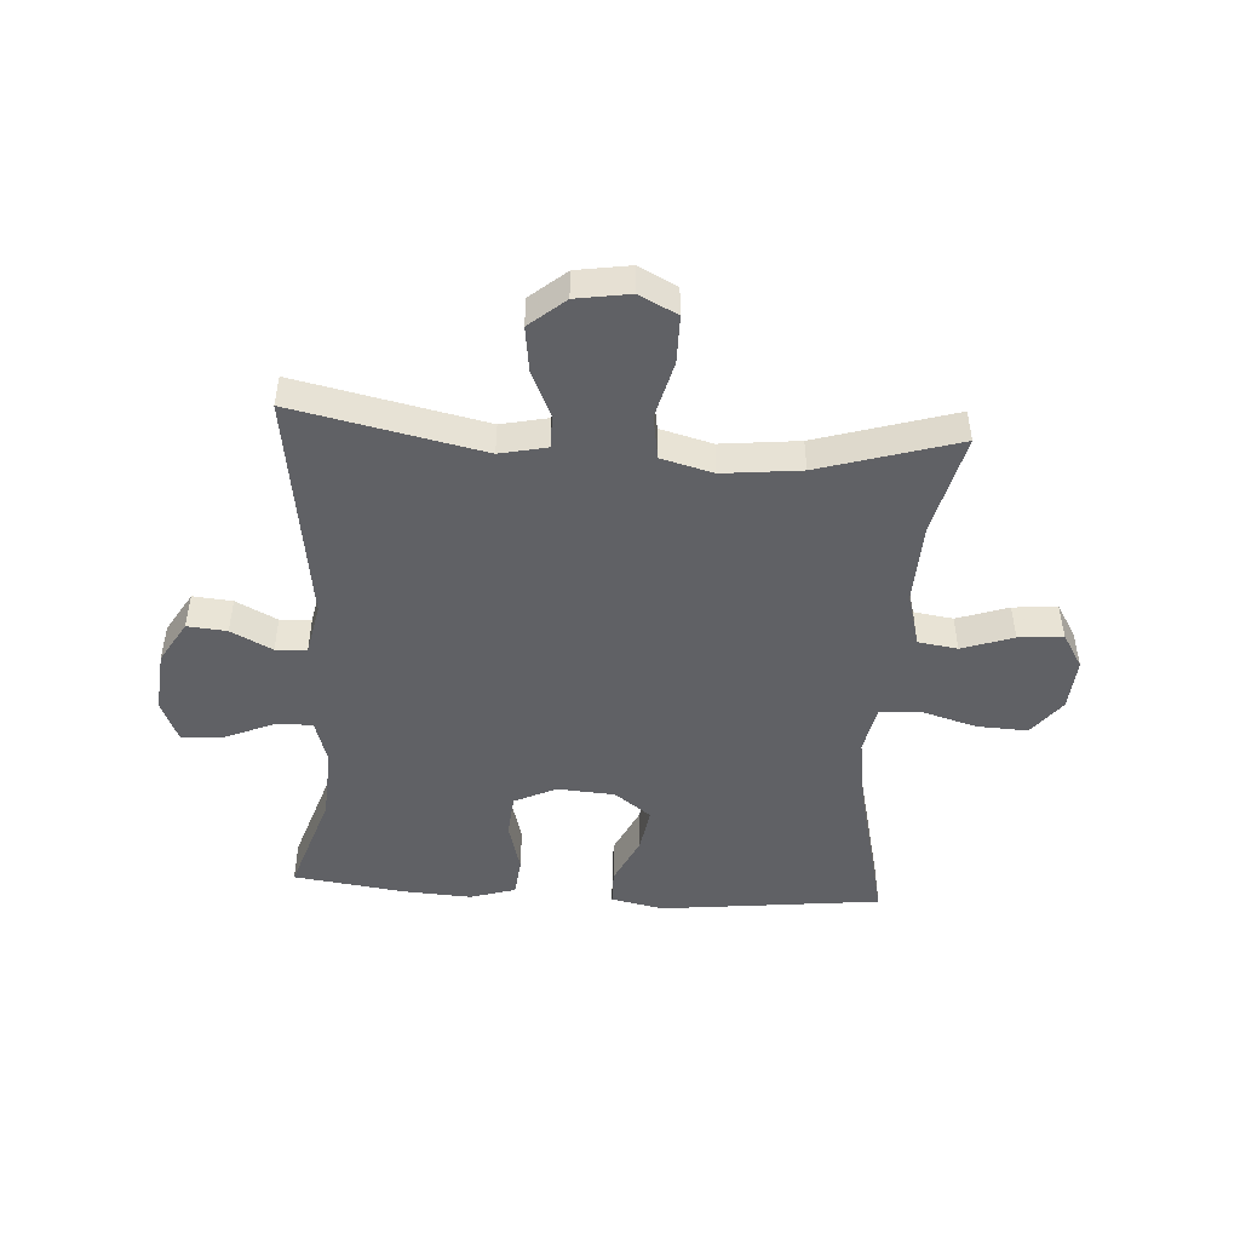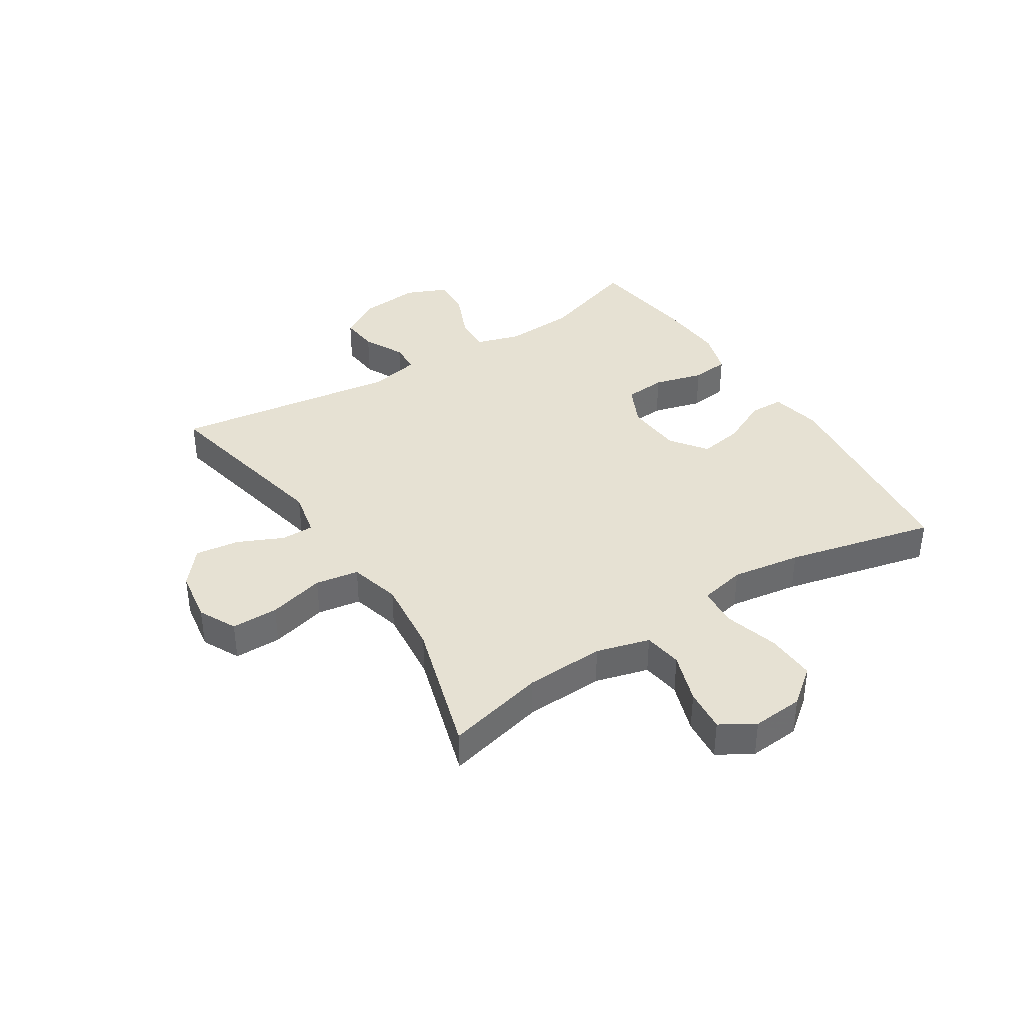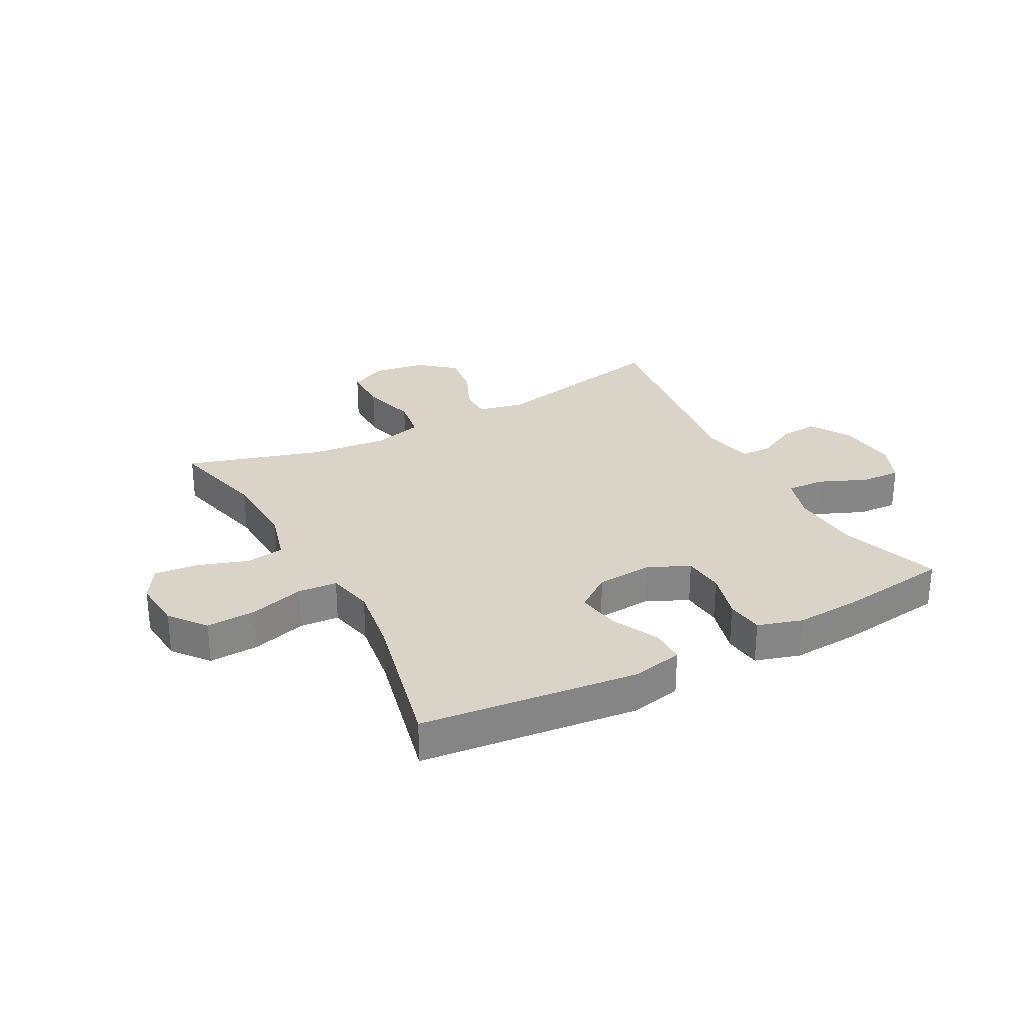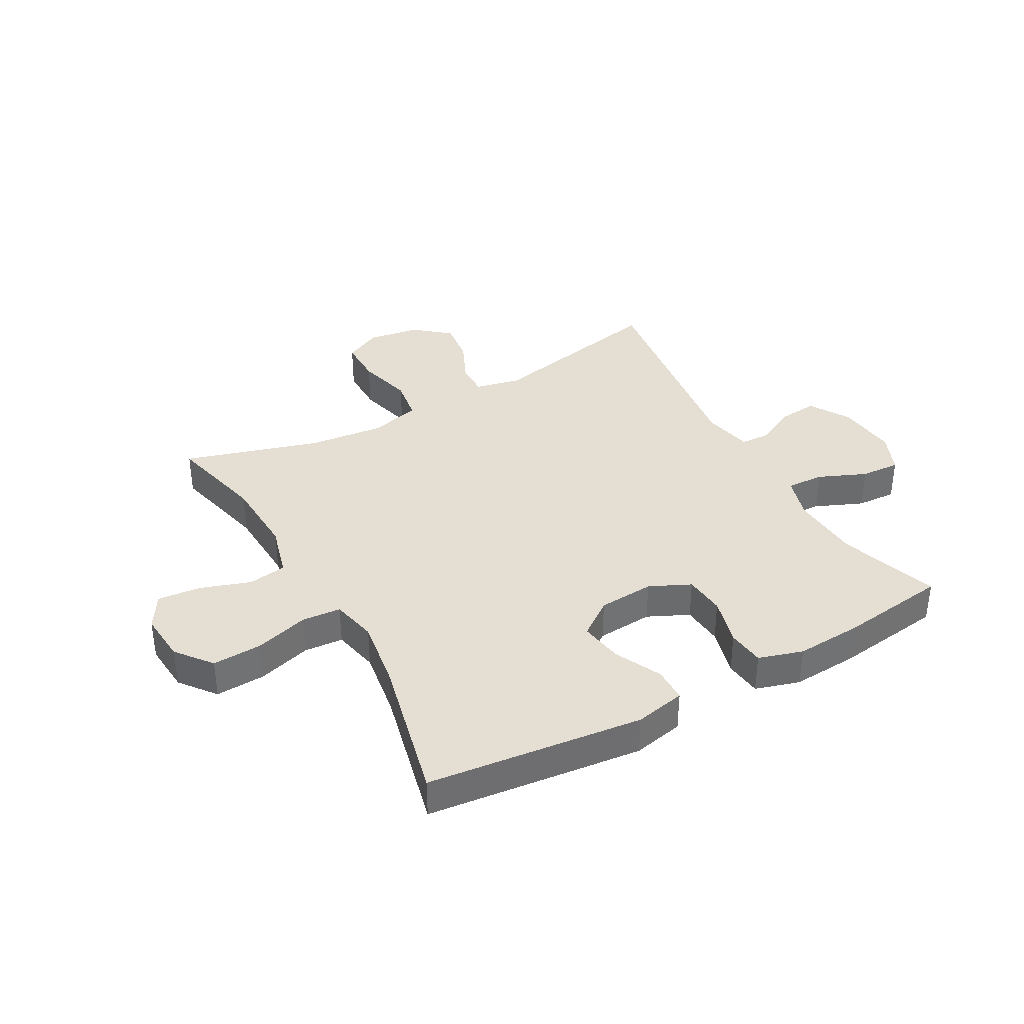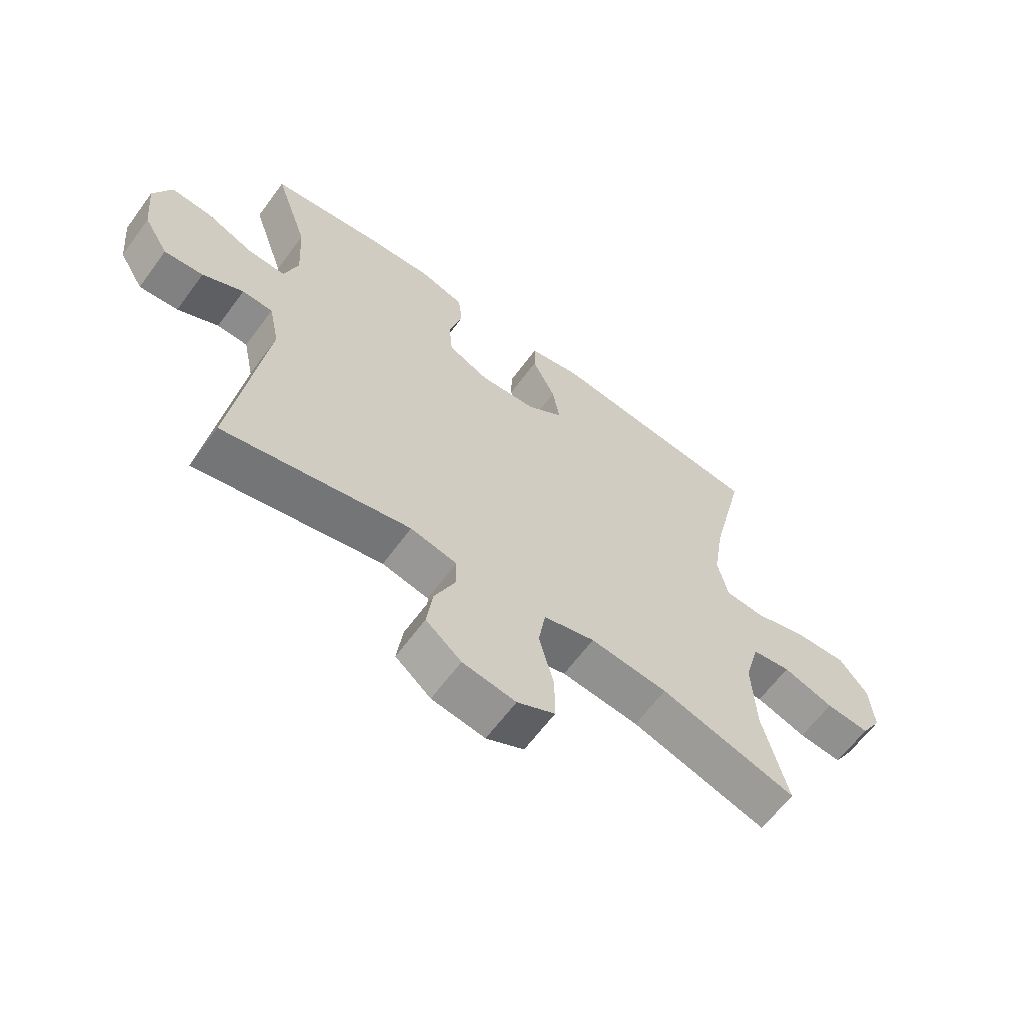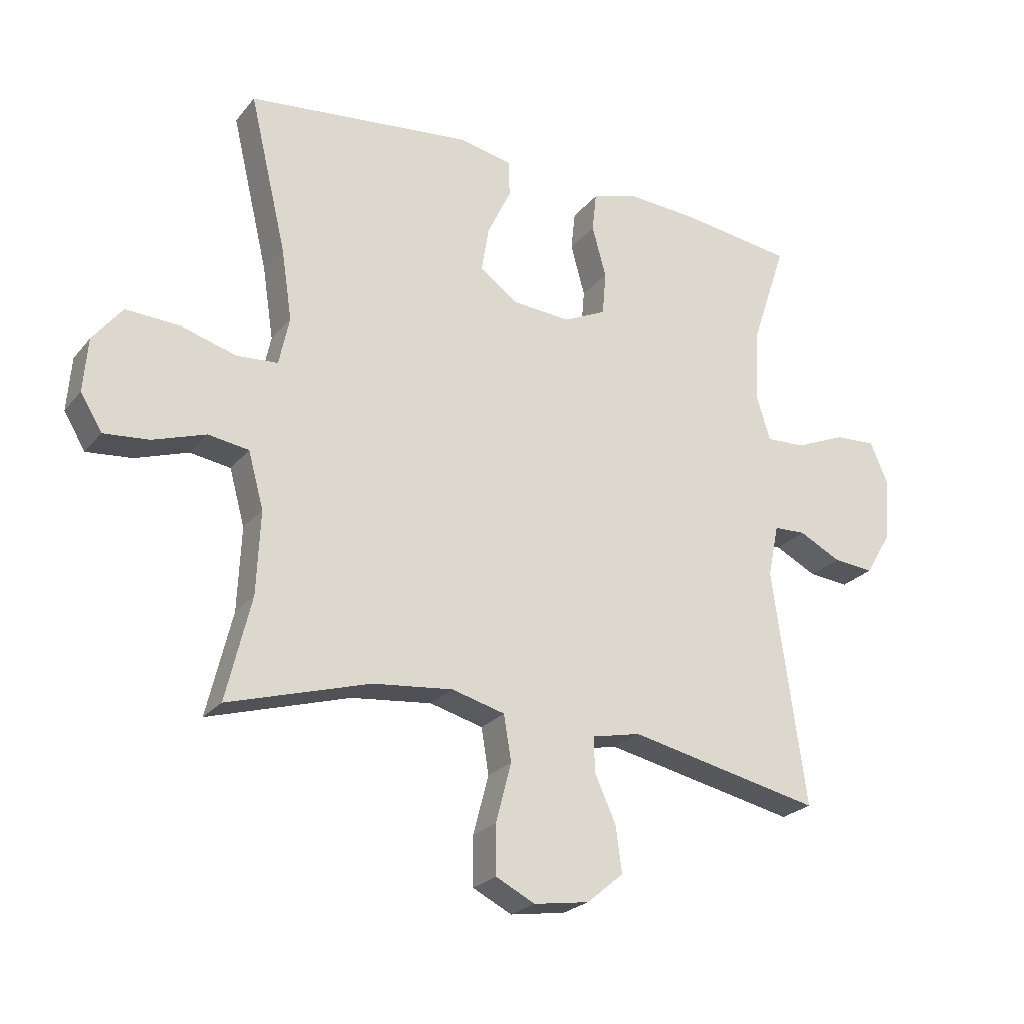
<metadata>
{"format":"obj","ext":"obj","renderer":"f3d","projection":"perspective","resolution":1024,"background":"white","views":[{"elev":-48.0,"azim":176.4,"up":"+Y"},{"elev":38.6,"azim":-122.5,"up":"+Y"},{"elev":28.5,"azim":-28.3,"up":"+Y"},{"elev":37.1,"azim":-29.1,"up":"+Y"},{"elev":-63.1,"azim":143.7,"up":"+Z"},{"elev":-24.1,"azim":-29.1,"up":"+Z"}]}
</metadata>
<code>
v -0.5 0.07 0.5
v -0.13 0.07 0.541
v -0.043 0.07 0.523
v -0.042 0.07 0.464
v -0.081 0.07 0.383
v -0.093 0.07 0.309
v -0.032 0.07 0.264
v 0.064 0.07 0.257
v 0.134 0.07 0.29
v 0.14 0.07 0.361
v 0.117 0.07 0.445
v 0.124 0.07 0.509
v 0.2 0.07 0.532
v 0.314 0.07 0.525
v 0.5 0.07 0.5
v 0.443 0.07 0.329
v 0.436 0.07 0.209
v 0.459 0.07 0.134
v 0.523 0.07 0.137
v 0.605 0.07 0.172
v 0.673 0.07 0.176
v 0.703 0.07 0.106
v 0.693 0.07 0.003
v 0.651 0.07 -0.067
v 0.585 0.07 -0.061
v 0.516 0.07 -0.026
v 0.464 0.07 -0.028
v 0.446 0.07 -0.114
v 0.5 0.07 -0.5
v 0.184 0.07 -0.433
v 0.105 0.07 -0.45
v 0.105 0.07 -0.506
v 0.14 0.07 -0.583
v 0.15 0.07 -0.658
v 0.09 0.07 -0.708
v 0 0.07 -0.722
v -0.064 0.07 -0.69
v -0.064 0.07 -0.61
v -0.039 0.07 -0.514
v -0.051 0.07 -0.44
v -0.138 0.07 -0.417
v -0.269 0.07 -0.431
v -0.5 0.07 -0.5
v -0.459 0.07 -0.331
v -0.453 0.07 -0.196
v -0.478 0.07 -0.105
v -0.544 0.07 -0.095
v -0.63 0.07 -0.124
v -0.704 0.07 -0.131
v -0.739 0.07 -0.073
v -0.732 0.07 0.014
v -0.684 0.07 0.075
v -0.599 0.07 0.071
v -0.506 0.07 0.044
v -0.439 0.07 0.049
v -0.422 0.07 0.128
v -0.44 0.07 0.246
v -0.5 0 0.5
v -0.13 0 0.541
v -0.043 0 0.523
v -0.042 0 0.464
v -0.081 0 0.383
v -0.093 0 0.309
v -0.032 0 0.264
v 0.064 0 0.257
v 0.134 0 0.29
v 0.14 0 0.361
v 0.117 0 0.445
v 0.124 0 0.509
v 0.2 0 0.532
v 0.314 0 0.525
v 0.5 0 0.5
v 0.443 0 0.329
v 0.436 0 0.209
v 0.459 0 0.134
v 0.523 0 0.137
v 0.605 0 0.172
v 0.673 0 0.176
v 0.703 0 0.106
v 0.693 0 0.003
v 0.651 0 -0.067
v 0.585 0 -0.061
v 0.516 0 -0.026
v 0.464 0 -0.028
v 0.446 0 -0.114
v 0.5 0 -0.5
v 0.184 0 -0.433
v 0.105 0 -0.45
v 0.105 0 -0.506
v 0.14 0 -0.583
v 0.15 0 -0.658
v 0.09 0 -0.708
v 0 0 -0.722
v -0.064 0 -0.69
v -0.064 0 -0.61
v -0.039 0 -0.514
v -0.051 0 -0.44
v -0.138 0 -0.417
v -0.269 0 -0.431
v -0.5 0 -0.5
v -0.459 0 -0.331
v -0.453 0 -0.196
v -0.478 0 -0.105
v -0.544 0 -0.095
v -0.63 0 -0.124
v -0.704 0 -0.131
v -0.739 0 -0.073
v -0.732 0 0.014
v -0.684 0 0.075
v -0.599 0 0.071
v -0.506 0 0.044
v -0.439 0 0.049
v -0.422 0 0.128
v -0.44 0 0.246
f 52 53 54
f 51 52 54
f 50 51 54
f 49 50 54
f 48 49 54
f 47 48 54
f 46 47 54 55
f 45 46 55
f 44 45 55 56
f 42 43 44
f 41 42 44 56
f 37 38 39
f 36 37 39
f 35 36 39
f 34 35 39
f 33 34 39
f 32 33 39
f 31 32 39 40
f 41 56 57
f 40 41 57
f 31 40 57
f 30 31 57
f 24 25 26
f 23 24 26
f 22 23 26
f 21 22 26
f 20 21 26
f 19 20 26
f 18 19 26 27
f 17 18 27 28
f 14 15 16
f 13 14 16
f 12 13 16
f 11 12 16
f 10 11 16
f 9 10 16 17
f 8 9 17 28
f 3 4 5
f 2 3 5
f 1 2 5
f 57 1 5
f 57 5 6
f 29 30 57
f 28 29 57
f 8 28 57
f 7 8 57
f 6 7 57
f 111 110 109
f 111 109 108
f 111 108 107
f 111 107 106
f 111 106 105
f 111 105 104
f 112 111 104 103
f 112 103 102
f 113 112 102 101
f 101 100 99
f 113 101 99 98
f 96 95 94
f 96 94 93
f 96 93 92
f 96 92 91
f 96 91 90
f 96 90 89
f 97 96 89 88
f 114 113 98
f 114 98 97
f 114 97 88
f 114 88 87
f 83 82 81
f 83 81 80
f 83 80 79
f 83 79 78
f 83 78 77
f 83 77 76
f 84 83 76 75
f 85 84 75 74
f 73 72 71
f 73 71 70
f 73 70 69
f 73 69 68
f 73 68 67
f 74 73 67 66
f 85 74 66 65
f 62 61 60
f 62 60 59
f 62 59 58
f 62 58 114
f 63 62 114
f 114 87 86
f 114 86 85
f 114 85 65
f 114 65 64
f 114 64 63
f 1 58 59 2
f 2 59 60 3
f 3 60 61 4
f 4 61 62 5
f 5 62 63 6
f 6 63 64 7
f 7 64 65 8
f 8 65 66 9
f 9 66 67 10
f 10 67 68 11
f 11 68 69 12
f 12 69 70 13
f 13 70 71 14
f 14 71 72 15
f 15 72 73 16
f 16 73 74 17
f 17 74 75 18
f 18 75 76 19
f 19 76 77 20
f 20 77 78 21
f 21 78 79 22
f 22 79 80 23
f 23 80 81 24
f 24 81 82 25
f 25 82 83 26
f 26 83 84 27
f 27 84 85 28
f 28 85 86 29
f 29 86 87 30
f 30 87 88 31
f 31 88 89 32
f 32 89 90 33
f 33 90 91 34
f 34 91 92 35
f 35 92 93 36
f 36 93 94 37
f 37 94 95 38
f 38 95 96 39
f 39 96 97 40
f 40 97 98 41
f 41 98 99 42
f 42 99 100 43
f 43 100 101 44
f 44 101 102 45
f 45 102 103 46
f 46 103 104 47
f 47 104 105 48
f 48 105 106 49
f 49 106 107 50
f 50 107 108 51
f 51 108 109 52
f 52 109 110 53
f 53 110 111 54
f 54 111 112 55
f 55 112 113 56
f 56 113 114 57
f 57 114 58 1

</code>
